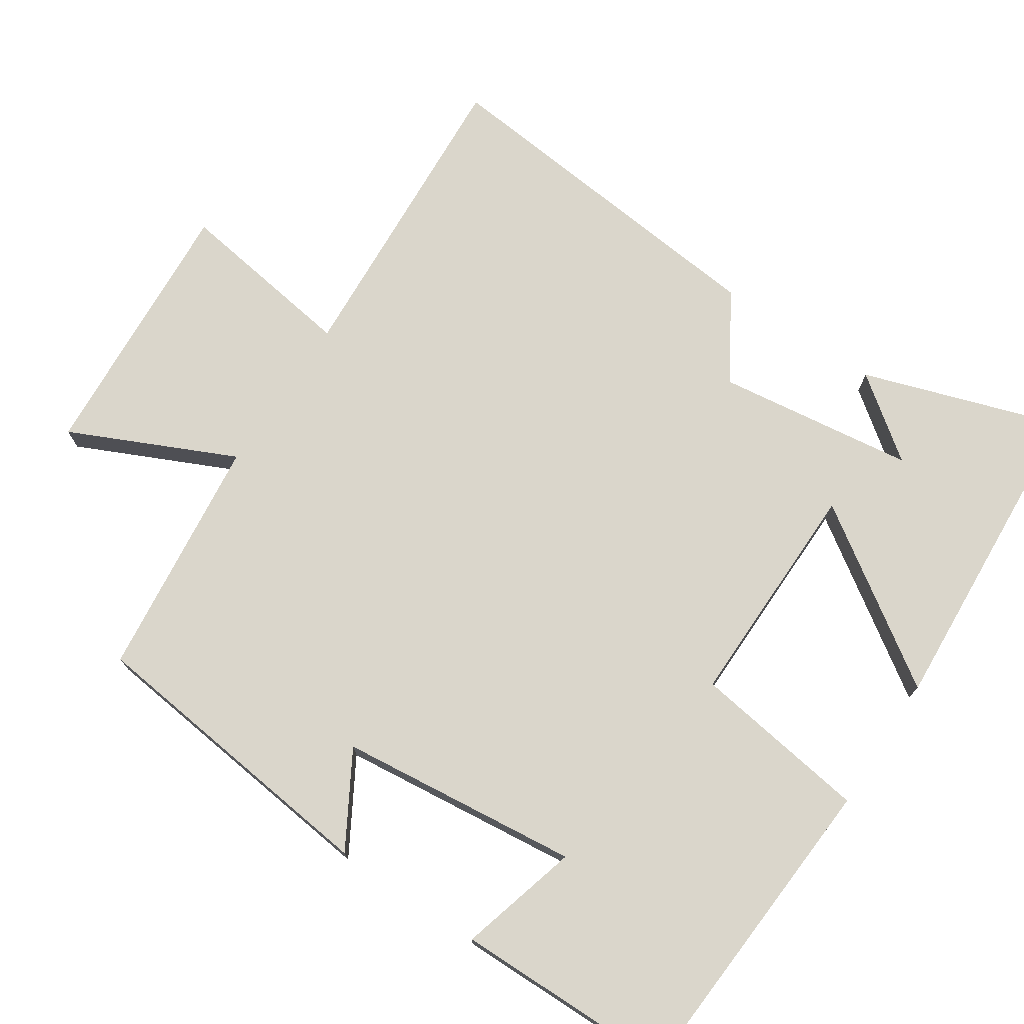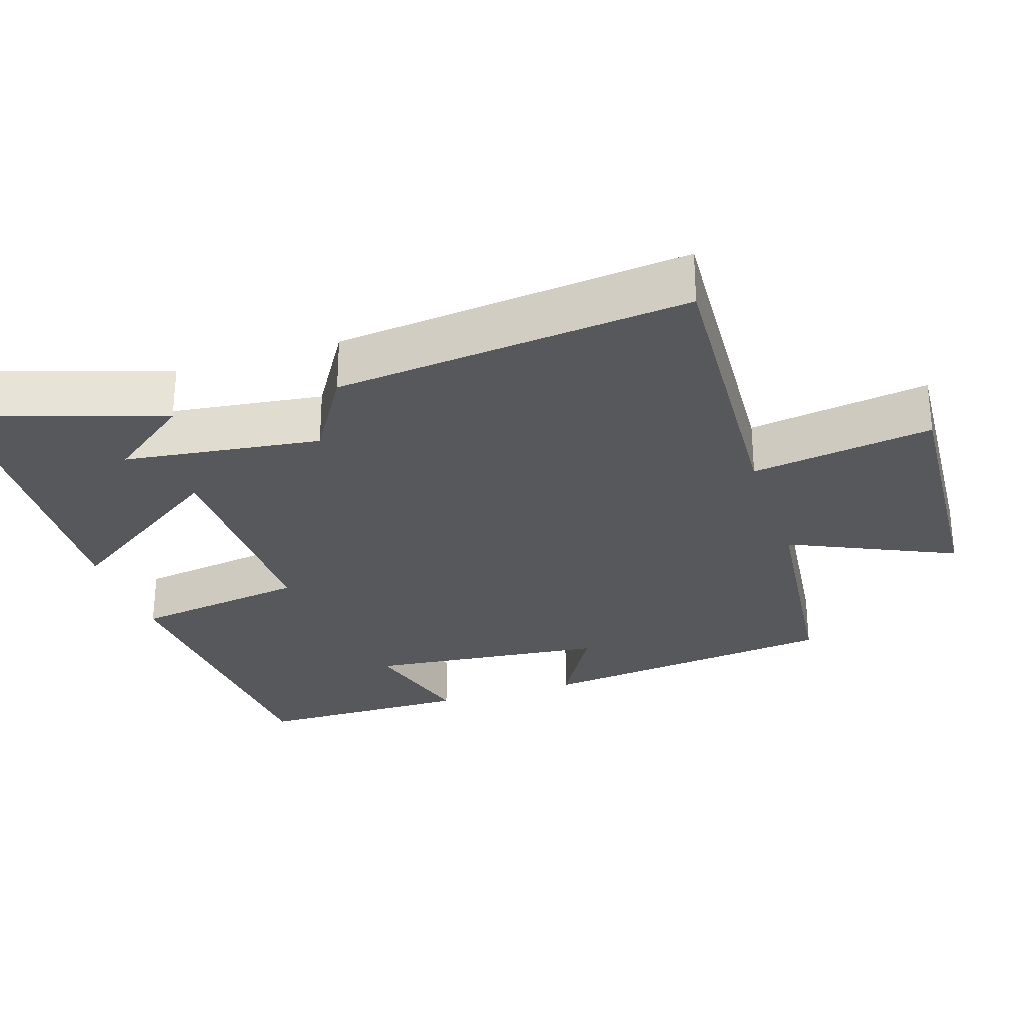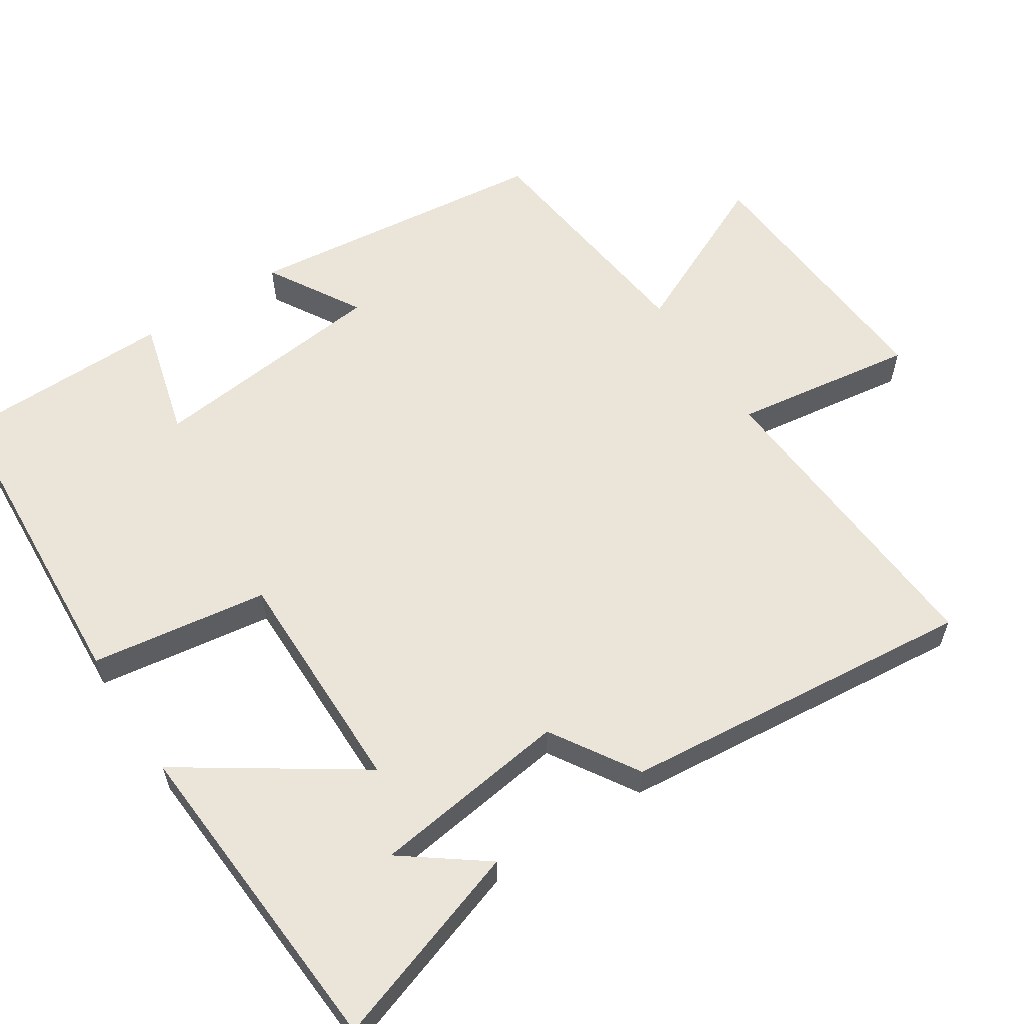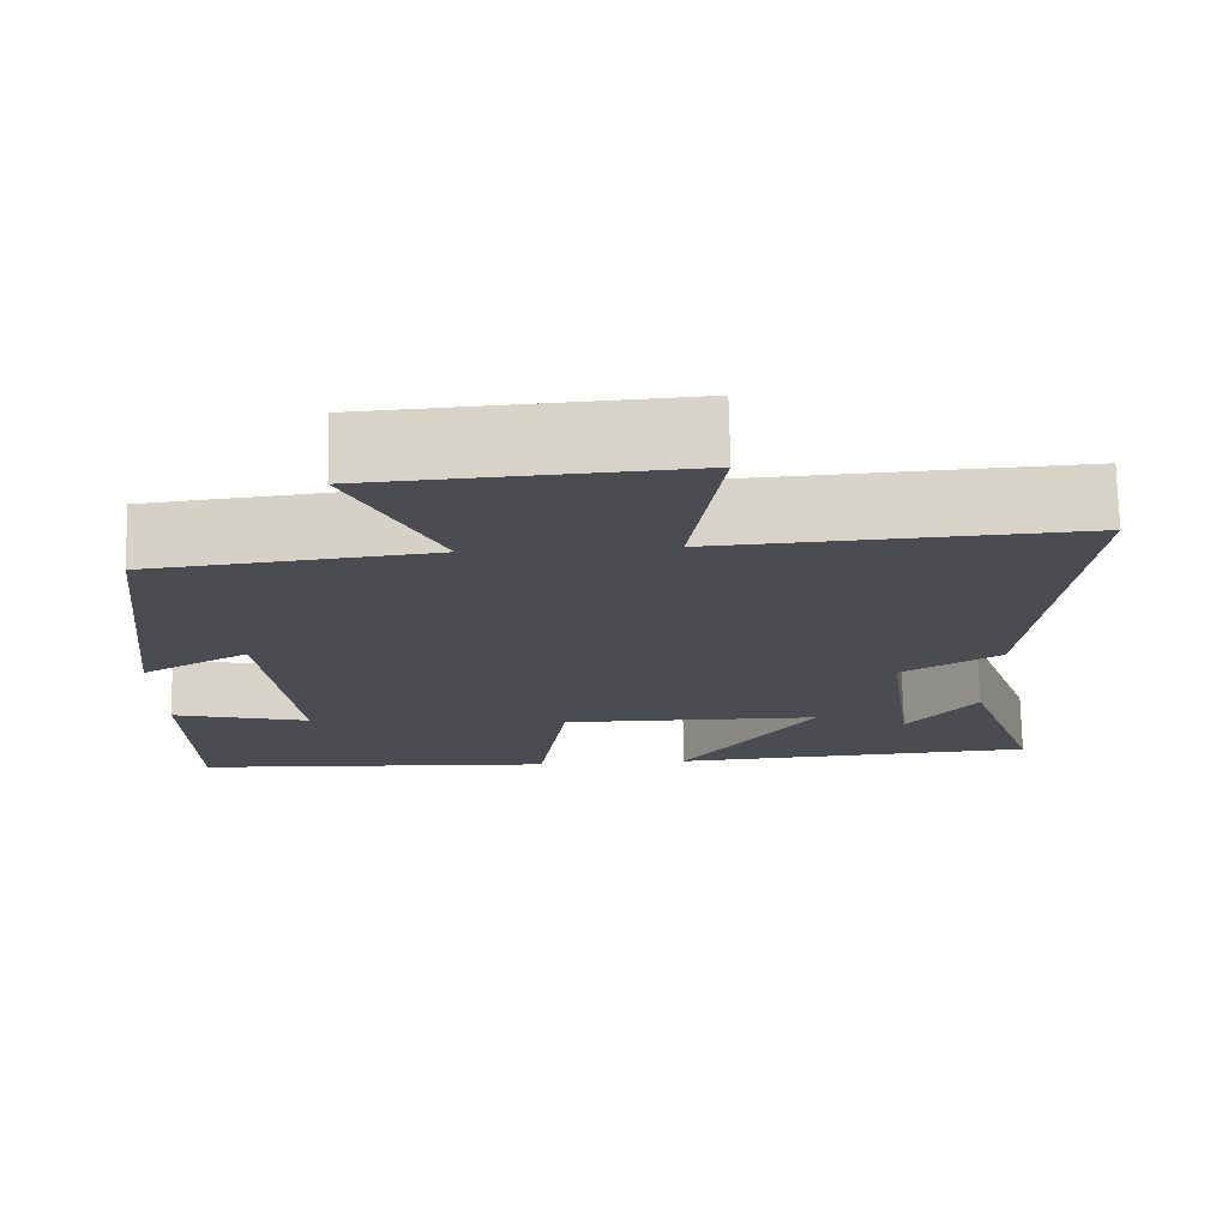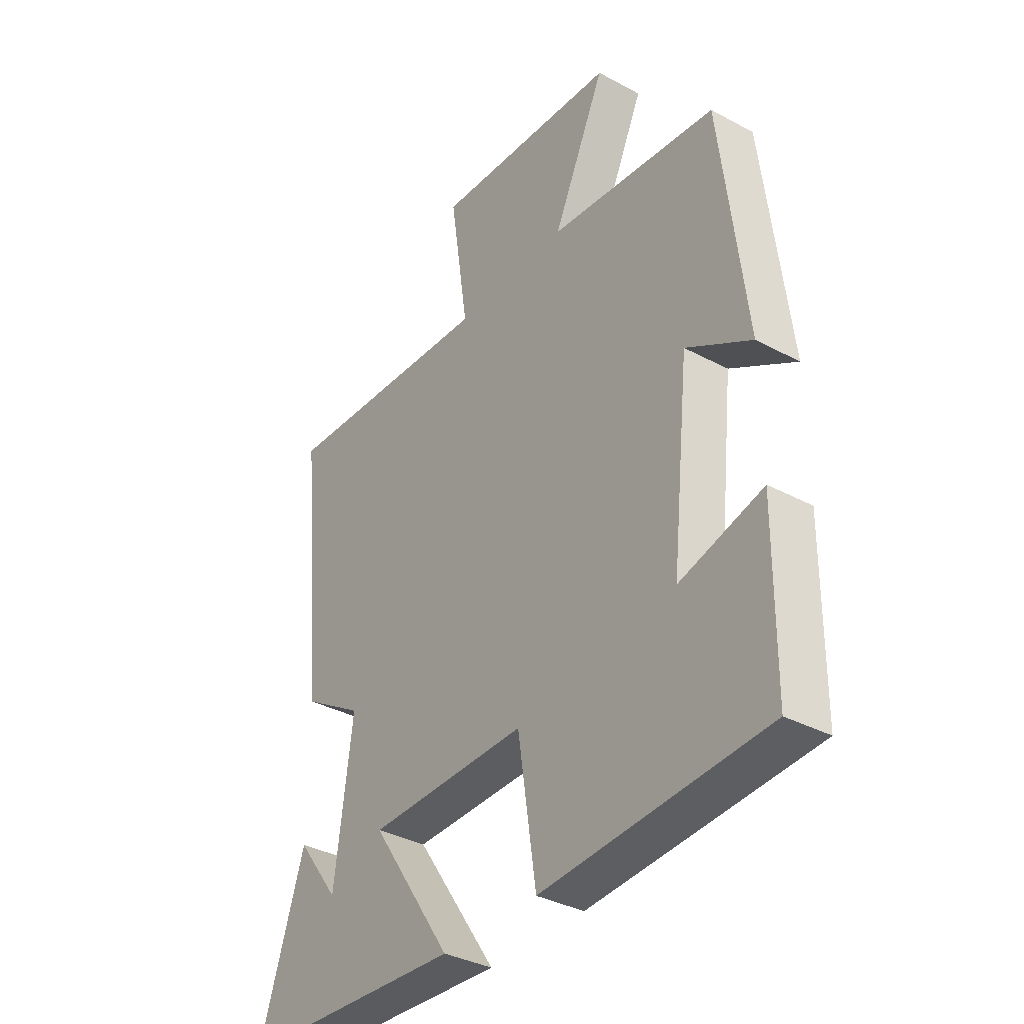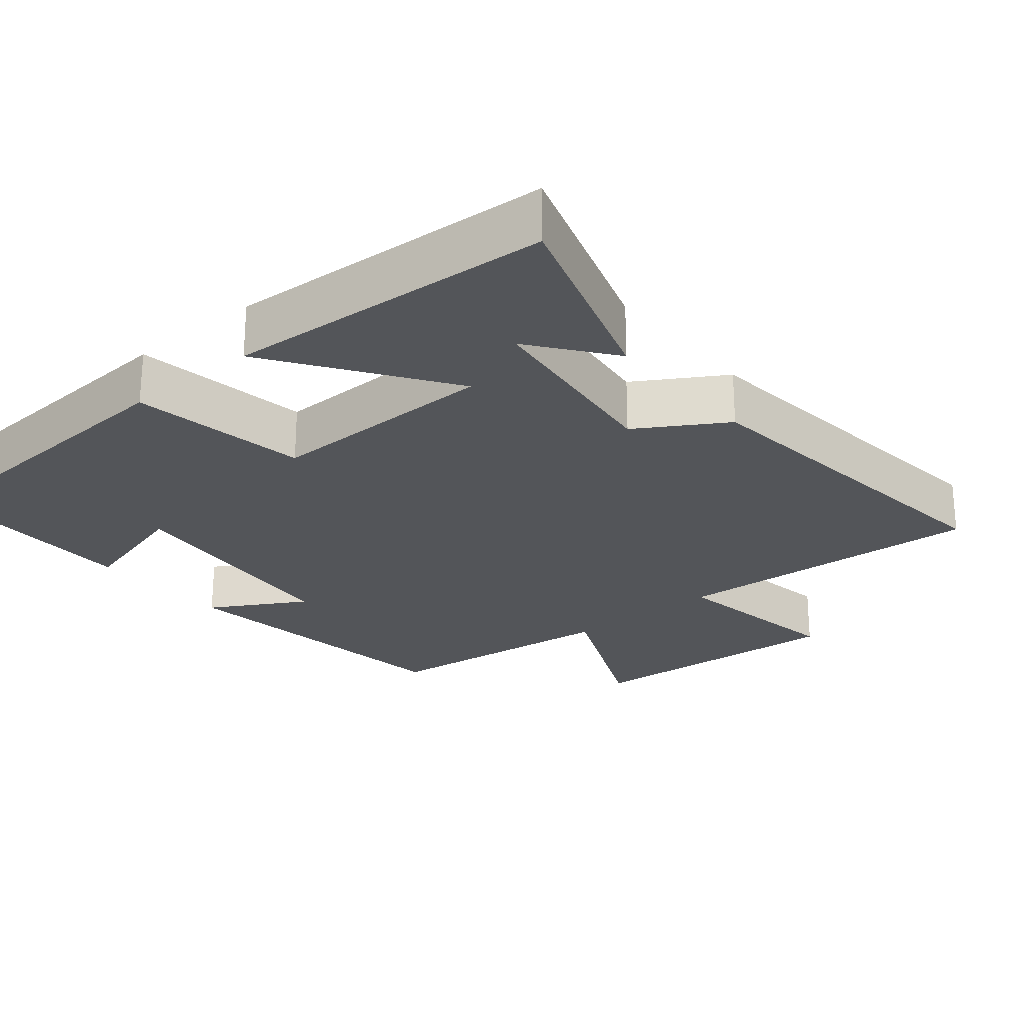
<metadata>
{"format":"obj","ext":"obj","renderer":"f3d","projection":"perspective","resolution":1024,"background":"white","views":[{"elev":73.9,"azim":123.6,"up":"+Y"},{"elev":-28.3,"azim":-71.8,"up":"+Y"},{"elev":59.2,"azim":-123.3,"up":"+Y"},{"elev":74.6,"azim":178.7,"up":"+Z"},{"elev":-35.7,"azim":54.7,"up":"+Z"},{"elev":-24.5,"azim":-140.0,"up":"+Y"}]}
</metadata>
<code>
v -0.591 0.07 -0.472
v -0.5 0.07 -0.197
v -0.416 0.07 -0.309
v -0.38 0.07 -0.037
v -0.5 0.07 0.037
v -0.549 0.07 0.526
v -0.115 0.07 0.5
v -0.152 0.07 0.751
v 0.22 0.07 0.727
v 0.115 0.07 0.5
v 0.451 0.07 0.462
v 0.5 0.07 0.041
v 0.371 0.07 0.116
v 0.335 0.07 -0.216
v 0.5 0.07 -0.171
v 0.497 0.07 -0.472
v 0.053 0.07 -0.5
v 0.017 0.07 -0.256
v -0.301 0.07 -0.26
v -0.139 0.07 -0.5
v -0.591 0 -0.472
v -0.5 0 -0.197
v -0.416 0 -0.309
v -0.38 0 -0.037
v -0.5 0 0.037
v -0.549 0 0.526
v -0.115 0 0.5
v -0.152 0 0.751
v 0.22 0 0.727
v 0.115 0 0.5
v 0.451 0 0.462
v 0.5 0 0.041
v 0.371 0 0.116
v 0.335 0 -0.216
v 0.5 0 -0.171
v 0.497 0 -0.472
v 0.053 0 -0.5
v 0.017 0 -0.256
v -0.301 0 -0.26
v -0.139 0 -0.5
f 19 20 1
f 16 17 18
f 14 15 16
f 14 16 18
f 13 14 18 19
f 10 11 12 13
f 7 8 9 10
f 7 10 13 19
f 4 5 6 7
f 3 4 7 19
f 1 2 3
f 1 3 19
f 21 40 39
f 38 37 36
f 36 35 34
f 38 36 34
f 39 38 34 33
f 33 32 31 30
f 30 29 28 27
f 39 33 30 27
f 27 26 25 24
f 39 27 24 23
f 23 22 21
f 39 23 21
f 1 21 22 2
f 2 22 23 3
f 3 23 24 4
f 4 24 25 5
f 5 25 26 6
f 6 26 27 7
f 7 27 28 8
f 8 28 29 9
f 9 29 30 10
f 10 30 31 11
f 11 31 32 12
f 12 32 33 13
f 13 33 34 14
f 14 34 35 15
f 15 35 36 16
f 16 36 37 17
f 17 37 38 18
f 18 38 39 19
f 19 39 40 20
f 20 40 21 1

</code>
